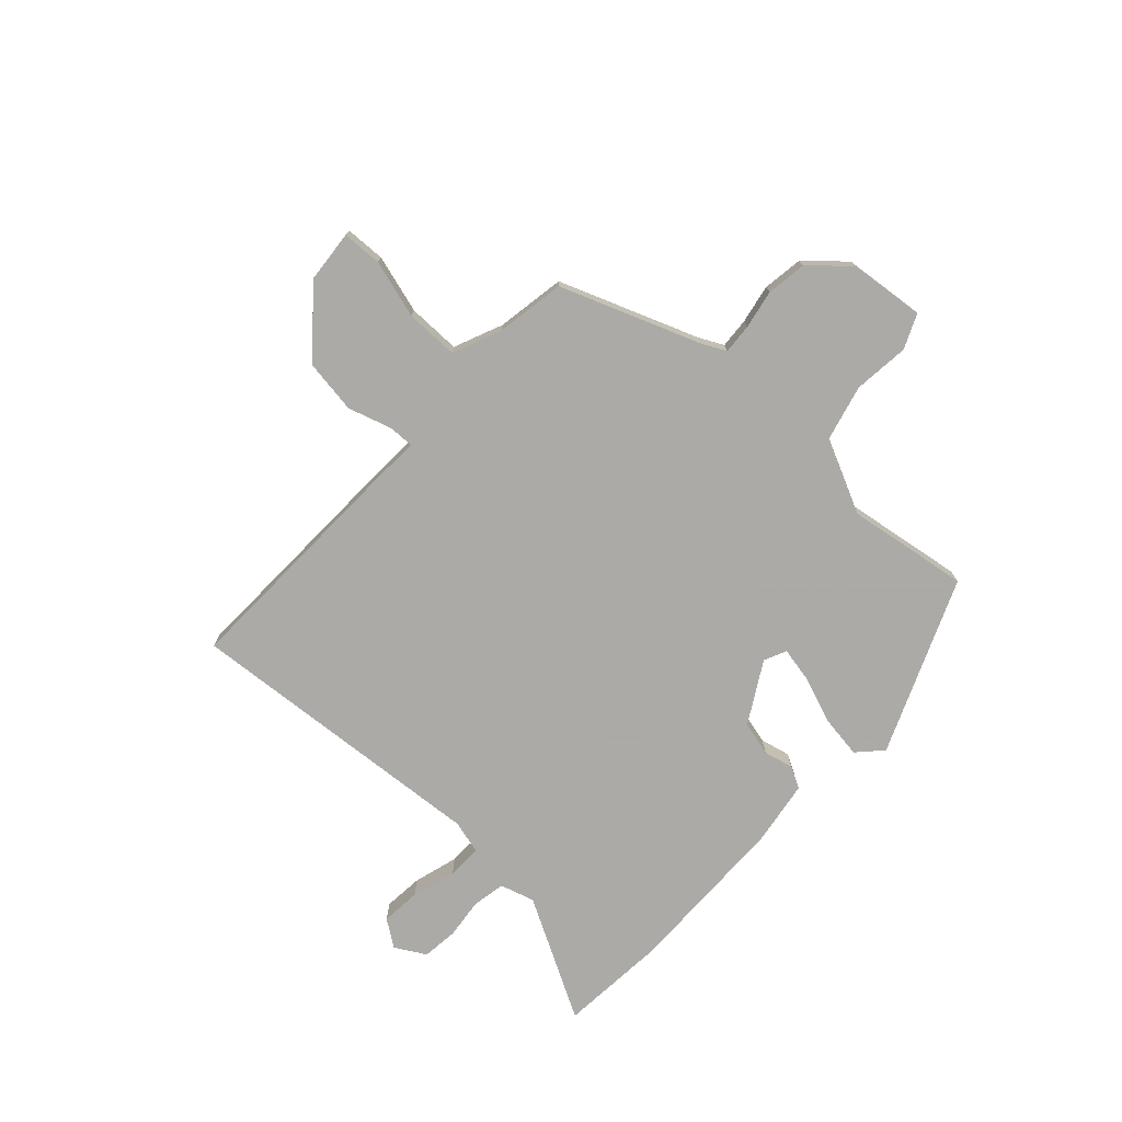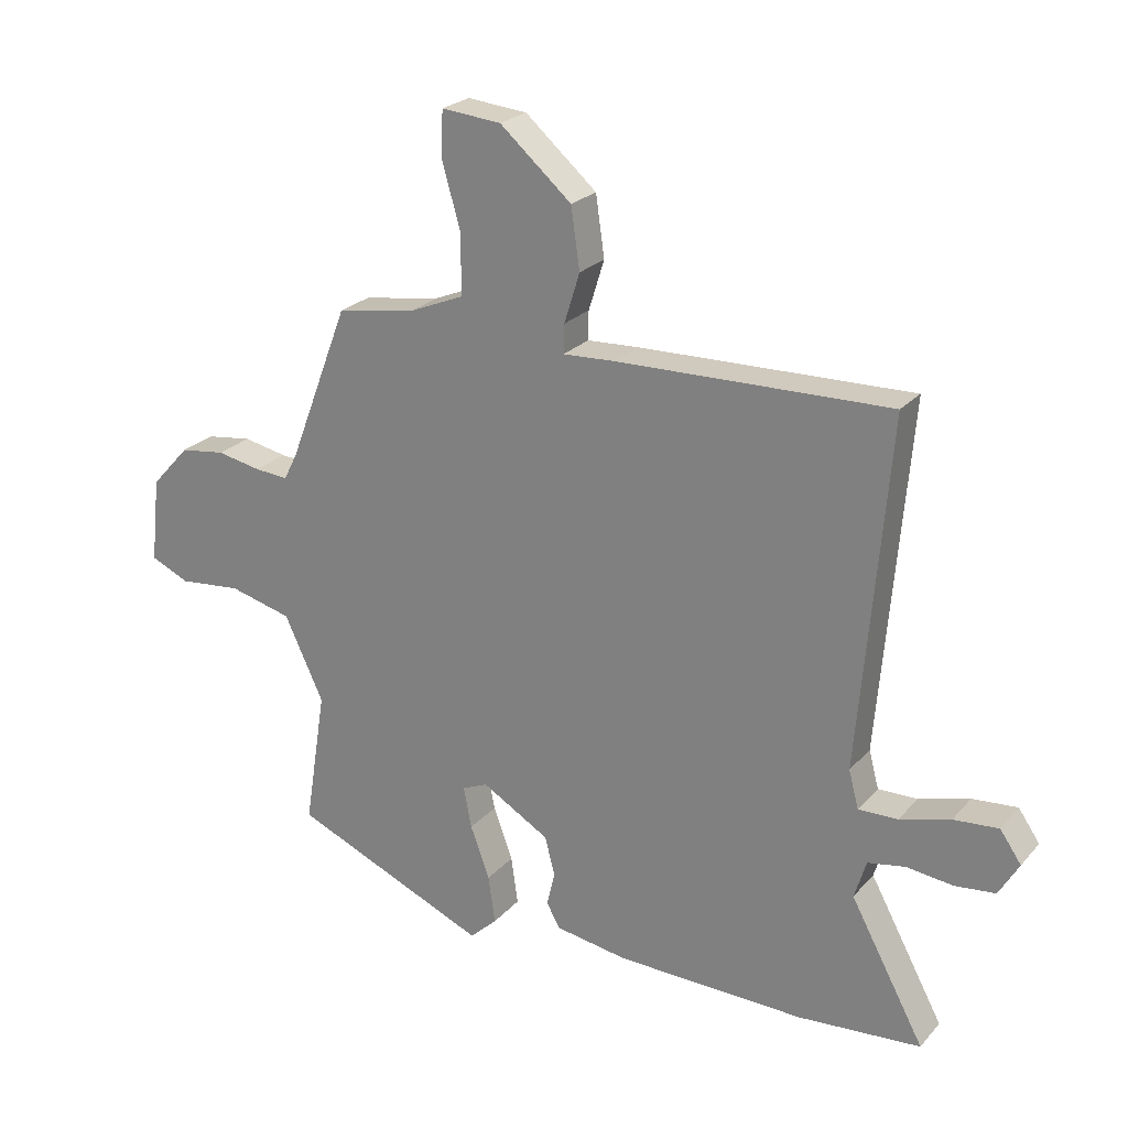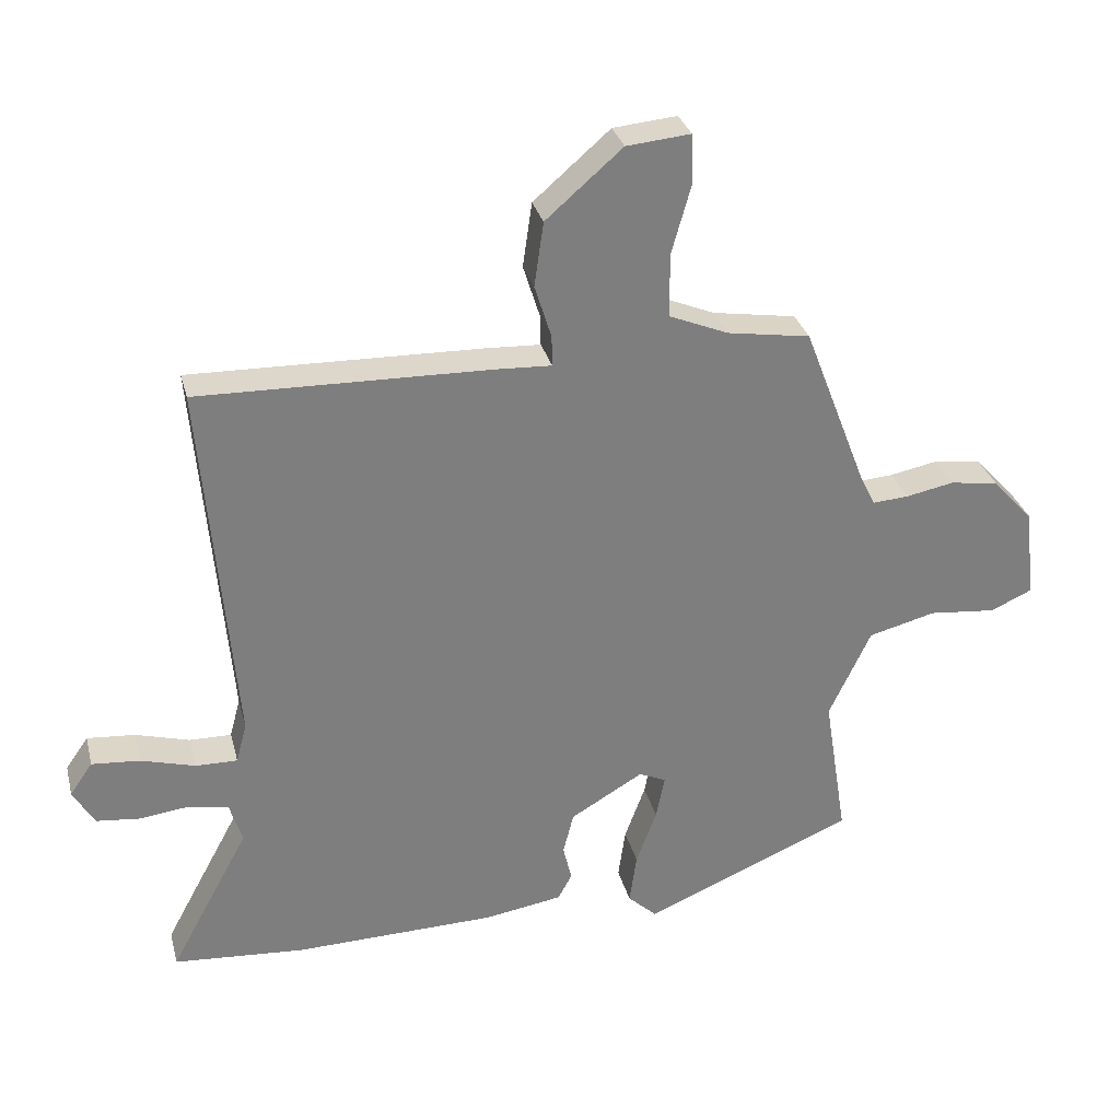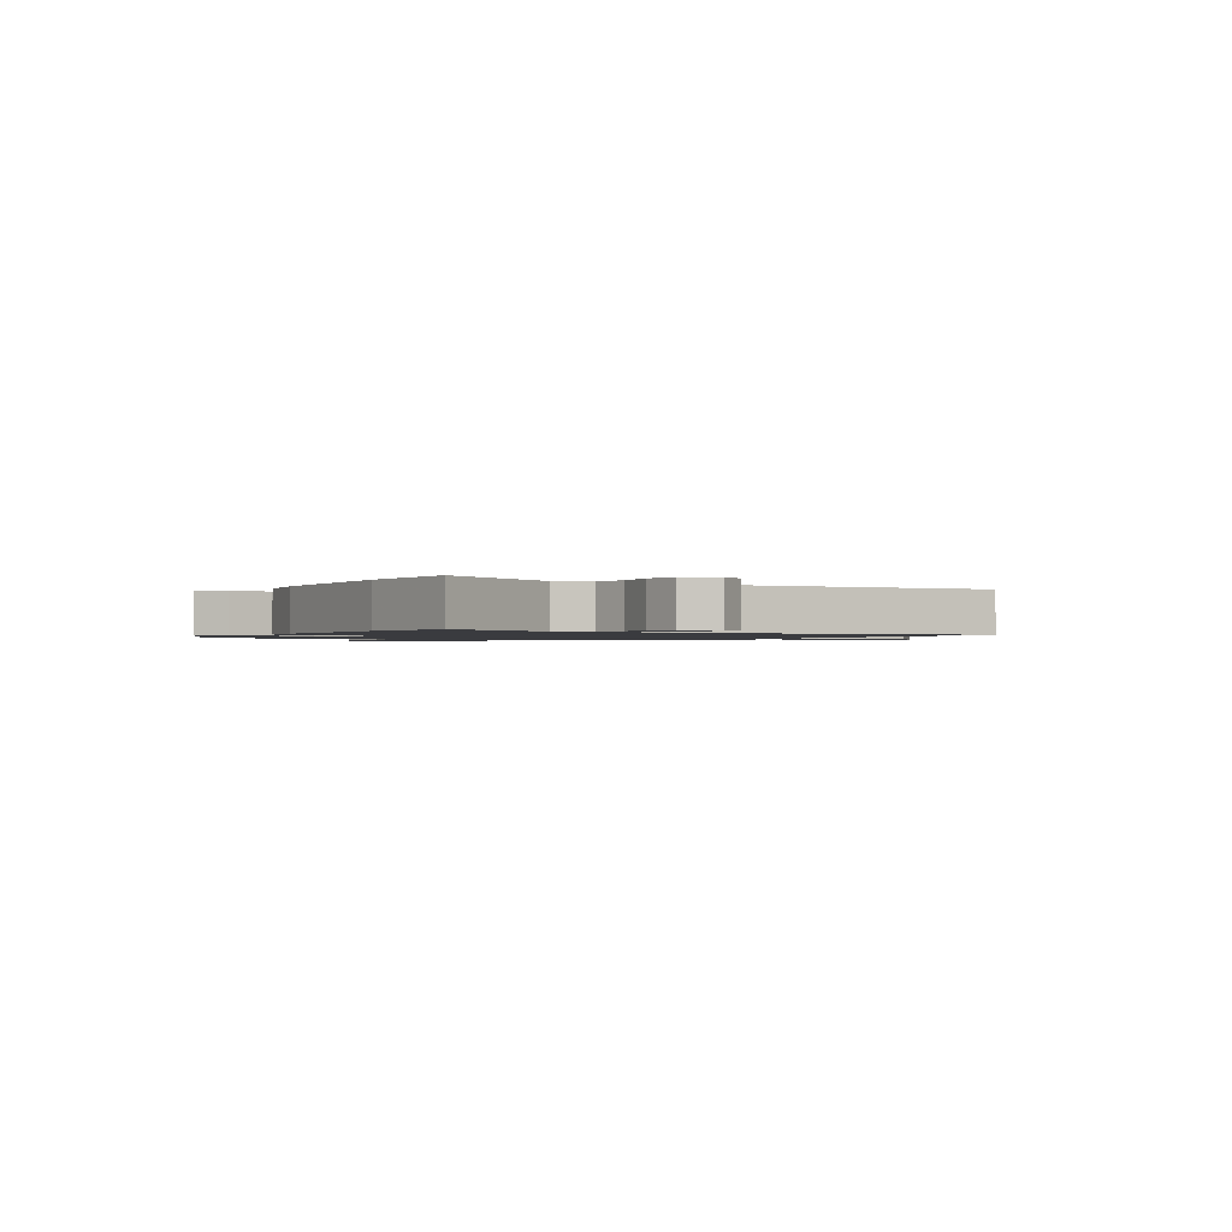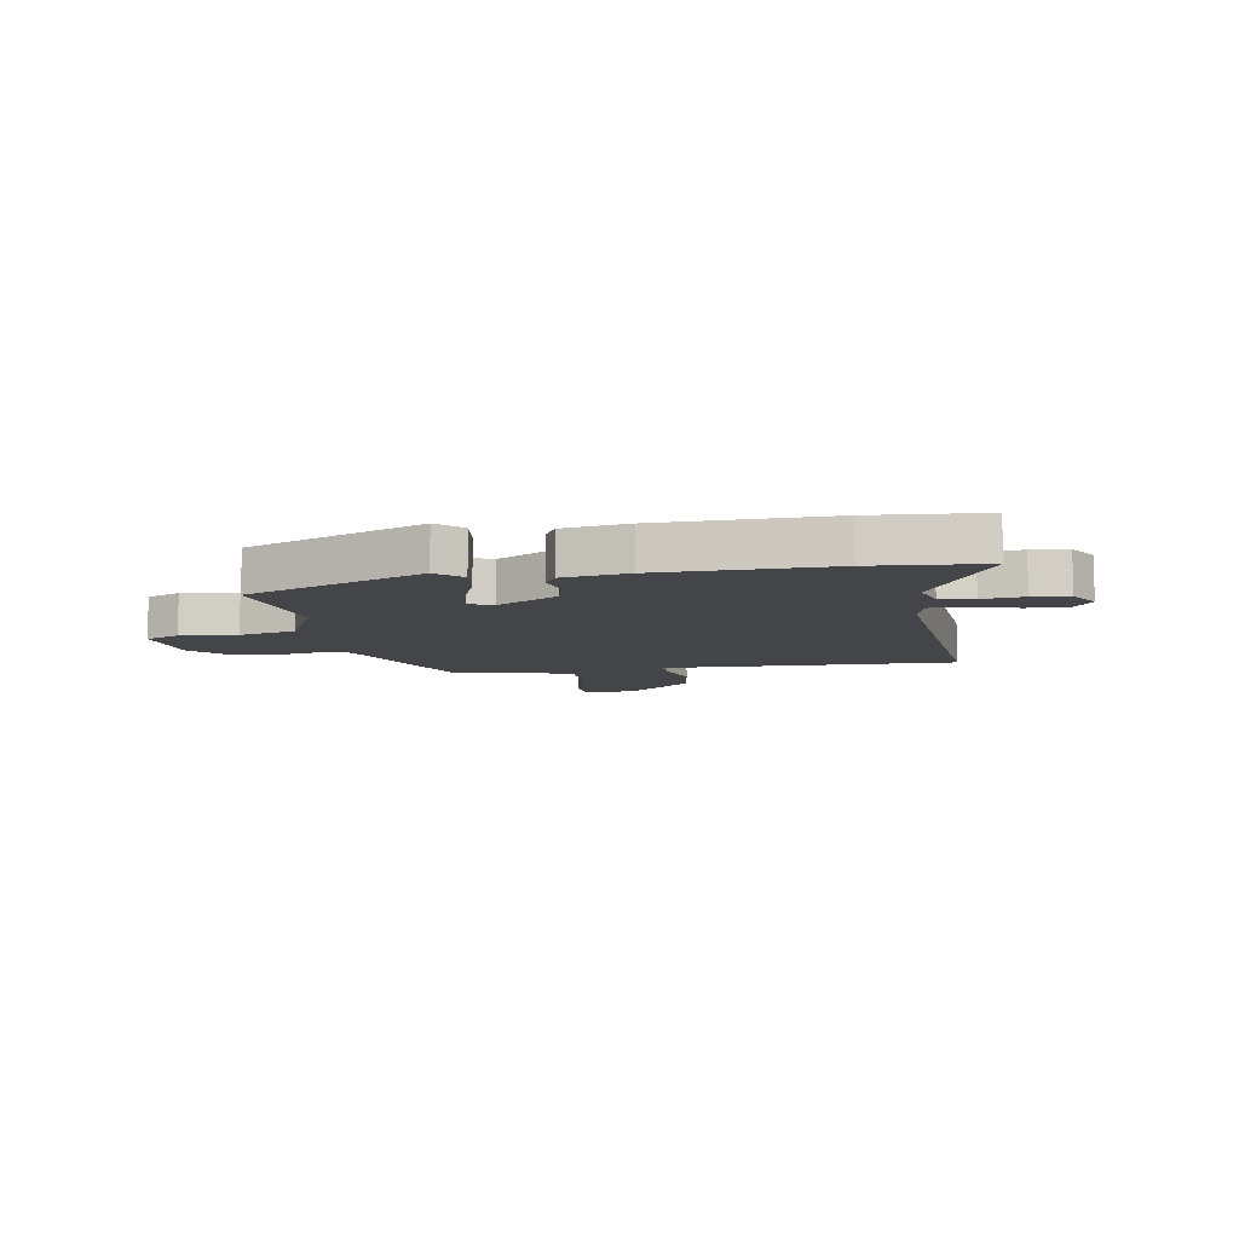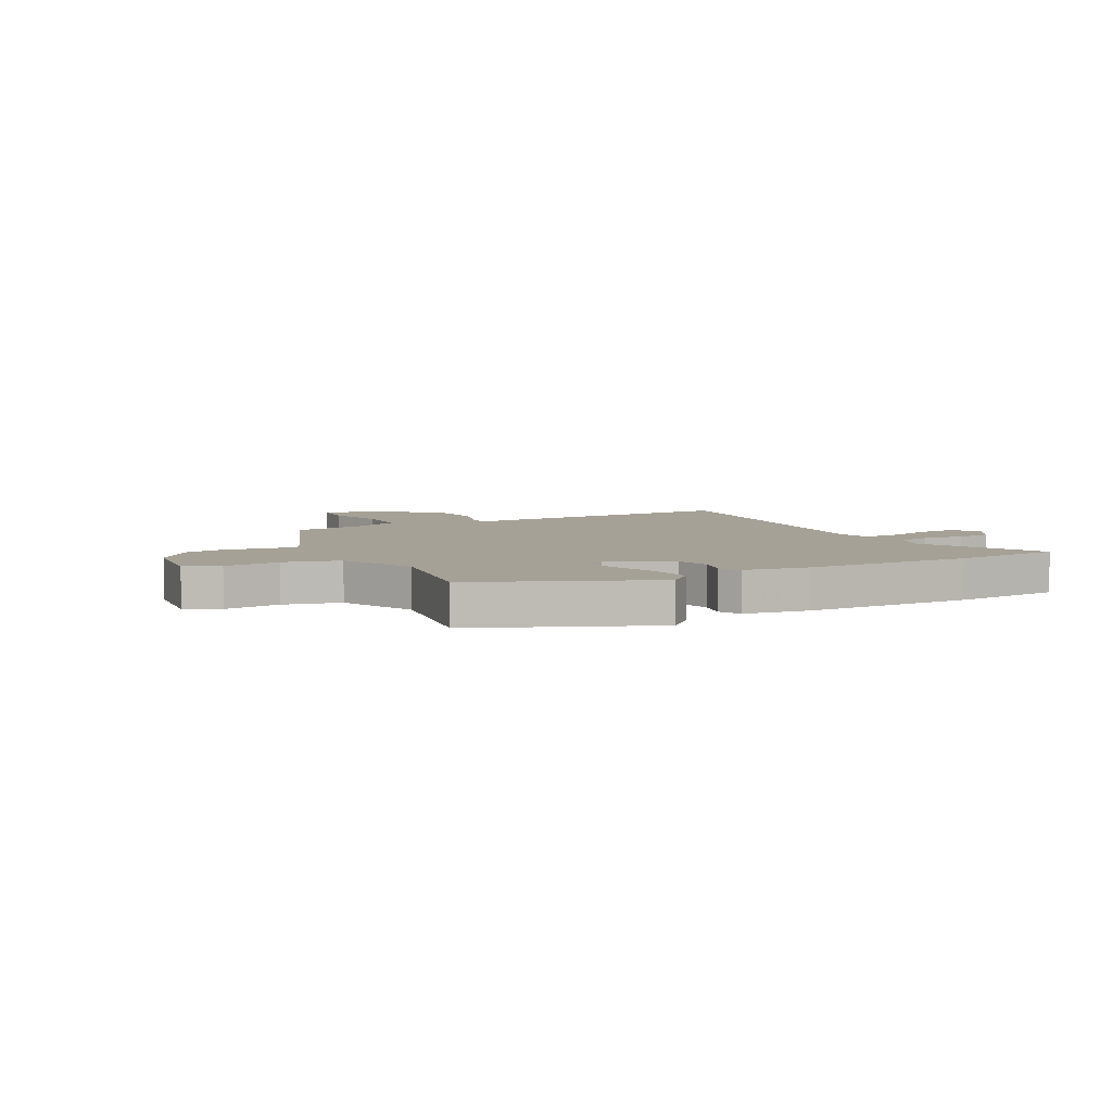
<metadata>
{"format":"obj","ext":"obj","renderer":"f3d","projection":"perspective","resolution":1024,"background":"white","views":[{"elev":-75.7,"azim":47.0,"up":"+Y"},{"elev":23.8,"azim":-149.6,"up":"+Z"},{"elev":30.7,"azim":-14.0,"up":"+Z"},{"elev":-1.2,"azim":-120.2,"up":"+Y"},{"elev":-8.8,"azim":-170.5,"up":"+Y"},{"elev":6.1,"azim":152.2,"up":"+Y"}]}
</metadata>
<code>
v 0.505 0.07 -0.414
v 0.189 0.07 -0.548
v 0.145 0.07 -0.507
v 0.156 0.07 -0.43
v 0.187 0.07 -0.346
v 0.2 0.07 -0.28
v 0.159 0.07 -0.262
v 0.05 0.07 -0.326
v 0.034 0.07 -0.389
v 0.047 0.07 -0.443
v 0.026 0.07 -0.482
v -0.091 0.07 -0.501
v -0.395 0.07 -0.508
v -0.592 0.07 -0.493
v -0.473 0.07 -0.273
v -0.492 0.07 -0.211
v -0.552 0.07 -0.2
v -0.626 0.07 -0.209
v -0.691 0.07 -0.202
v -0.723 0.07 -0.147
v -0.689 0.07 -0.098
v -0.617 0.07 -0.104
v -0.536 0.07 -0.127
v -0.473 0.07 -0.128
v -0.457 0.07 -0.068
v -0.504 0.07 0.49
v -0.066 0.07 0.48
v 0.017 0.07 0.476
v 0.016 0.07 0.522
v -0.009 0.07 0.602
v 0.005 0.07 0.699
v 0.12 0.07 0.799
v 0.216 0.07 0.808
v 0.219 0.07 0.736
v 0.189 0.07 0.63
v 0.189 0.07 0.534
v 0.278 0.07 0.497
v 0.403 0.07 0.477
v 0.5 0.07 0.225
v 0.522 0.07 0.182
v 0.576 0.07 0.186
v 0.647 0.07 0.2
v 0.72 0.07 0.19
v 0.782 0.07 0.122
v 0.797 0.07 -0.015
v 0.735 0.07 -0.043
v 0.634 0.07 -0.033
v 0.533 0.07 -0.059
v 0.47 0.07 -0.193
v 0.505 0 -0.414
v 0.189 0 -0.548
v 0.145 0 -0.507
v 0.156 0 -0.43
v 0.187 0 -0.346
v 0.2 0 -0.28
v 0.159 0 -0.262
v 0.05 0 -0.326
v 0.034 0 -0.389
v 0.047 0 -0.443
v 0.026 0 -0.482
v -0.091 0 -0.501
v -0.395 0 -0.508
v -0.592 0 -0.493
v -0.473 0 -0.273
v -0.492 0 -0.211
v -0.552 0 -0.2
v -0.626 0 -0.209
v -0.691 0 -0.202
v -0.723 0 -0.147
v -0.689 0 -0.098
v -0.617 0 -0.104
v -0.536 0 -0.127
v -0.473 0 -0.128
v -0.457 0 -0.068
v -0.504 0 0.49
v -0.066 0 0.48
v 0.017 0 0.476
v 0.016 0 0.522
v -0.009 0 0.602
v 0.005 0 0.699
v 0.12 0 0.799
v 0.216 0 0.808
v 0.219 0 0.736
v 0.189 0 0.63
v 0.189 0 0.534
v 0.278 0 0.497
v 0.403 0 0.477
v 0.5 0 0.225
v 0.522 0 0.182
v 0.576 0 0.186
v 0.647 0 0.2
v 0.72 0 0.19
v 0.782 0 0.122
v 0.797 0 -0.015
v 0.735 0 -0.043
v 0.634 0 -0.033
v 0.533 0 -0.059
v 0.47 0 -0.193
f 45 46 47
f 44 45 47
f 43 44 47
f 42 43 47
f 41 42 47
f 40 41 47 48
f 39 40 48 49
f 37 38 39 49
f 33 34 35
f 32 33 35
f 31 32 35
f 30 31 35
f 29 30 35
f 28 29 35 36
f 25 26 27 28
f 36 37 49
f 28 36 49
f 25 28 49
f 24 25 49
f 21 22 23
f 20 21 23
f 19 20 23
f 18 19 23
f 17 18 23
f 23 24 49
f 17 23 49
f 16 17 49
f 13 14 15
f 12 13 15
f 11 12 15
f 10 11 15
f 9 10 15
f 8 9 15 16
f 3 4 5
f 2 3 5
f 1 2 5
f 49 1 5
f 49 5 6
f 7 8 16
f 7 16 49
f 6 7 49
f 96 95 94
f 96 94 93
f 96 93 92
f 96 92 91
f 96 91 90
f 97 96 90 89
f 98 97 89 88
f 98 88 87 86
f 84 83 82
f 84 82 81
f 84 81 80
f 84 80 79
f 84 79 78
f 85 84 78 77
f 77 76 75 74
f 98 86 85
f 98 85 77
f 98 77 74
f 98 74 73
f 72 71 70
f 72 70 69
f 72 69 68
f 72 68 67
f 72 67 66
f 98 73 72
f 98 72 66
f 98 66 65
f 64 63 62
f 64 62 61
f 64 61 60
f 64 60 59
f 64 59 58
f 65 64 58 57
f 54 53 52
f 54 52 51
f 54 51 50
f 54 50 98
f 55 54 98
f 65 57 56
f 98 65 56
f 98 56 55
f 1 50 51 2
f 2 51 52 3
f 3 52 53 4
f 4 53 54 5
f 5 54 55 6
f 6 55 56 7
f 7 56 57 8
f 8 57 58 9
f 9 58 59 10
f 10 59 60 11
f 11 60 61 12
f 12 61 62 13
f 13 62 63 14
f 14 63 64 15
f 15 64 65 16
f 16 65 66 17
f 17 66 67 18
f 18 67 68 19
f 19 68 69 20
f 20 69 70 21
f 21 70 71 22
f 22 71 72 23
f 23 72 73 24
f 24 73 74 25
f 25 74 75 26
f 26 75 76 27
f 27 76 77 28
f 28 77 78 29
f 29 78 79 30
f 30 79 80 31
f 31 80 81 32
f 32 81 82 33
f 33 82 83 34
f 34 83 84 35
f 35 84 85 36
f 36 85 86 37
f 37 86 87 38
f 38 87 88 39
f 39 88 89 40
f 40 89 90 41
f 41 90 91 42
f 42 91 92 43
f 43 92 93 44
f 44 93 94 45
f 45 94 95 46
f 46 95 96 47
f 47 96 97 48
f 48 97 98 49
f 49 98 50 1

</code>
